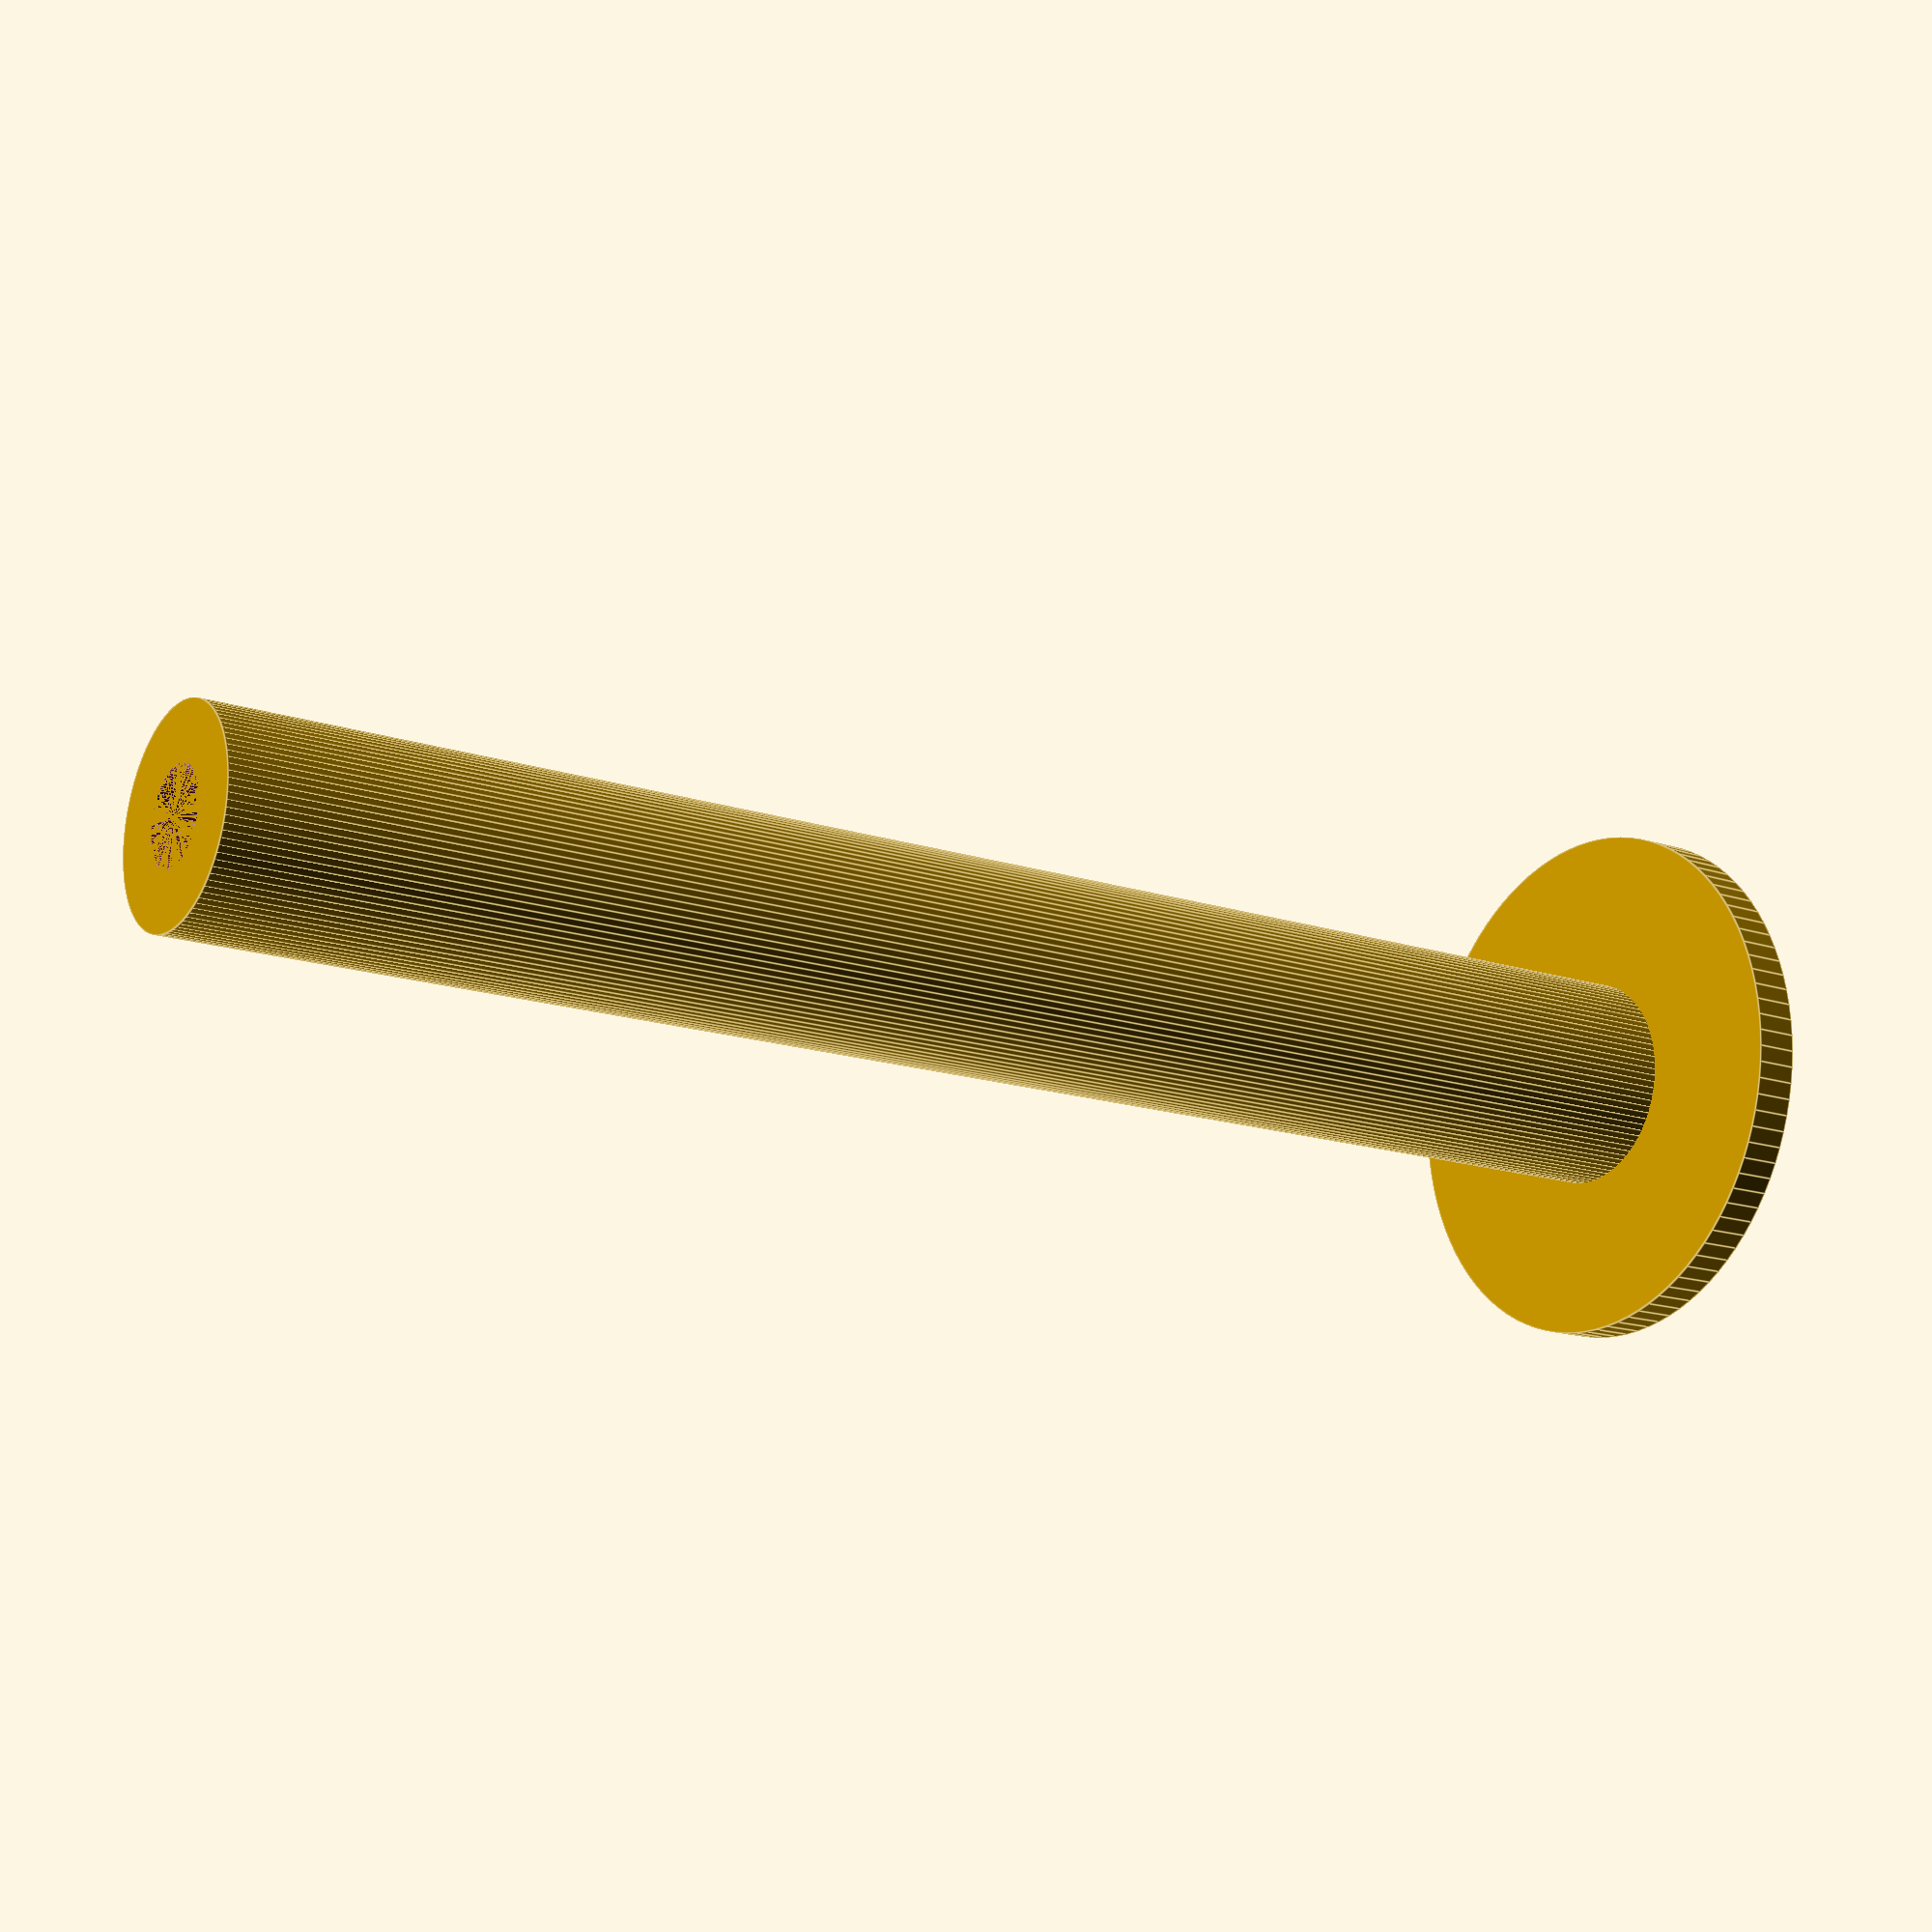
<openscad>
OUTER_DIA = 24;
INNER_DIA = 11;
HEIGHT = 190;

BASE_DIA = 60;
BASE_THICKNESS = 5;
BASE_SUPPORT_DIA = 42;
BASE_SUPPORT_THICKNESS = 3;

$fn = 100;

difference() {
    union() {
        cylinder(d = OUTER_DIA, h = HEIGHT);
        cylinder(d = BASE_DIA, h = BASE_THICKNESS);
    }
    cylinder(d = INNER_DIA, h = HEIGHT);
    cylinder(d = BASE_SUPPORT_DIA, h = BASE_SUPPORT_THICKNESS);
}

</openscad>
<views>
elev=16.2 azim=118.9 roll=55.8 proj=p view=edges
</views>
